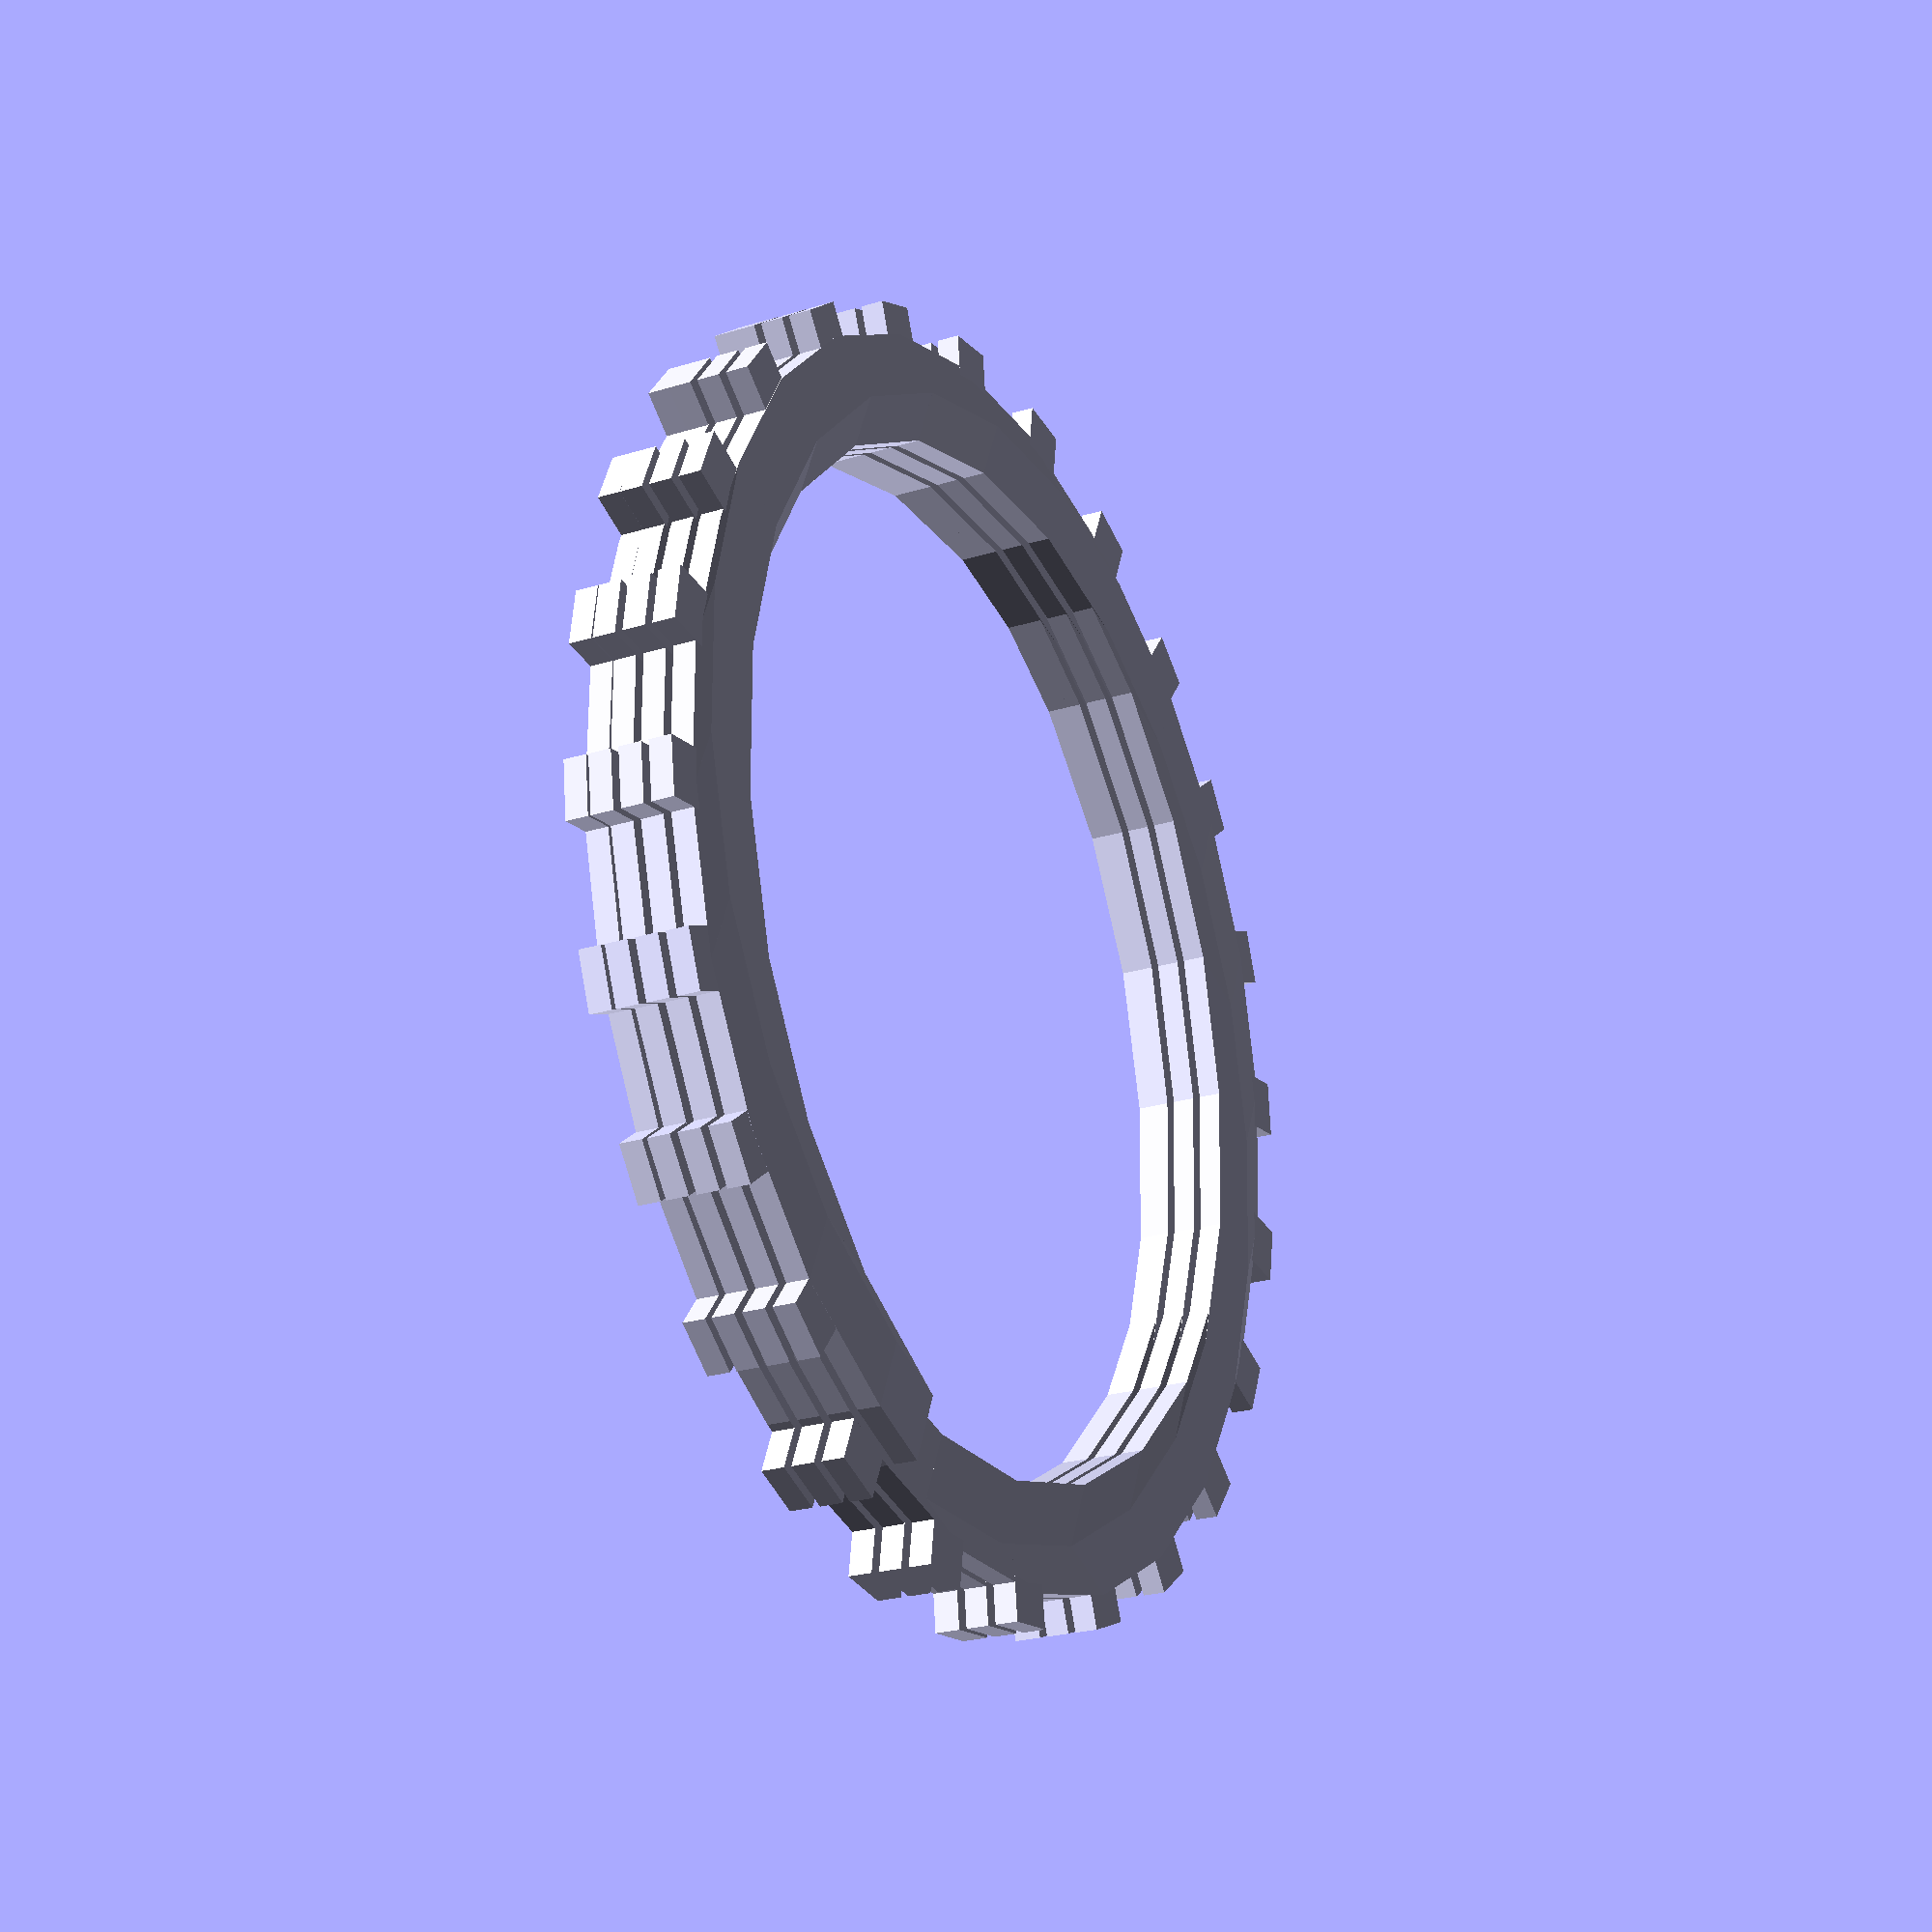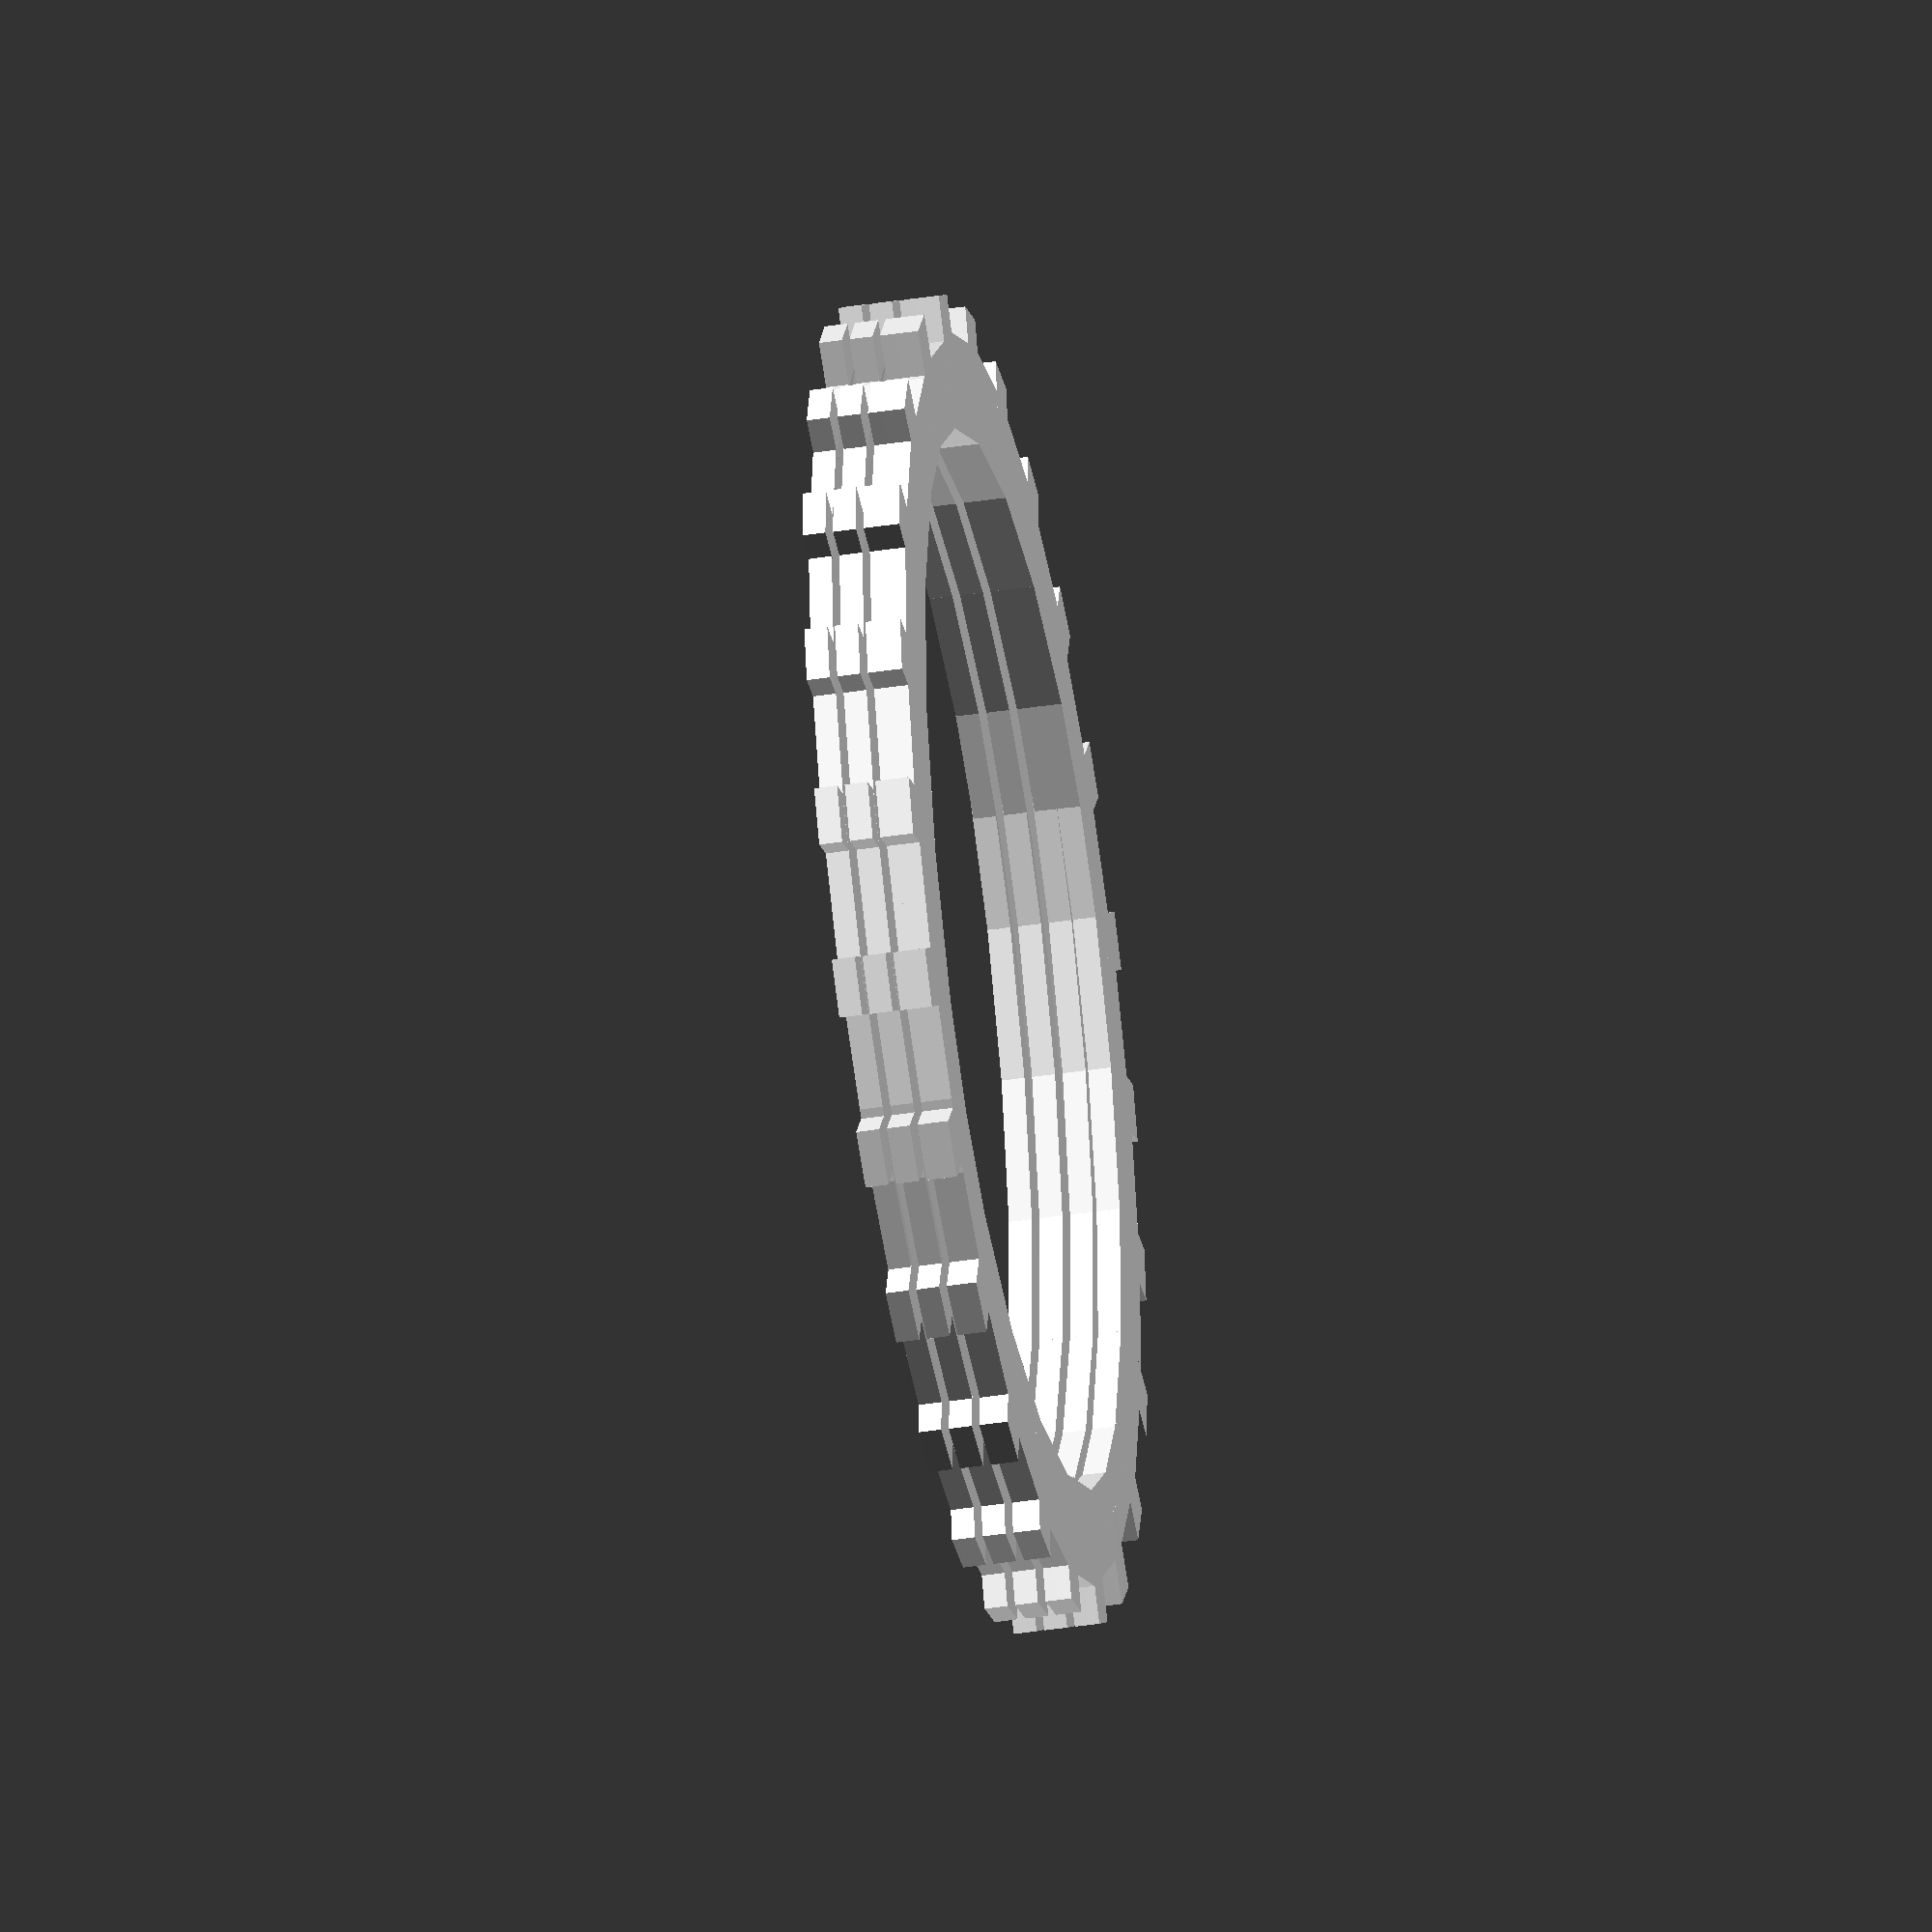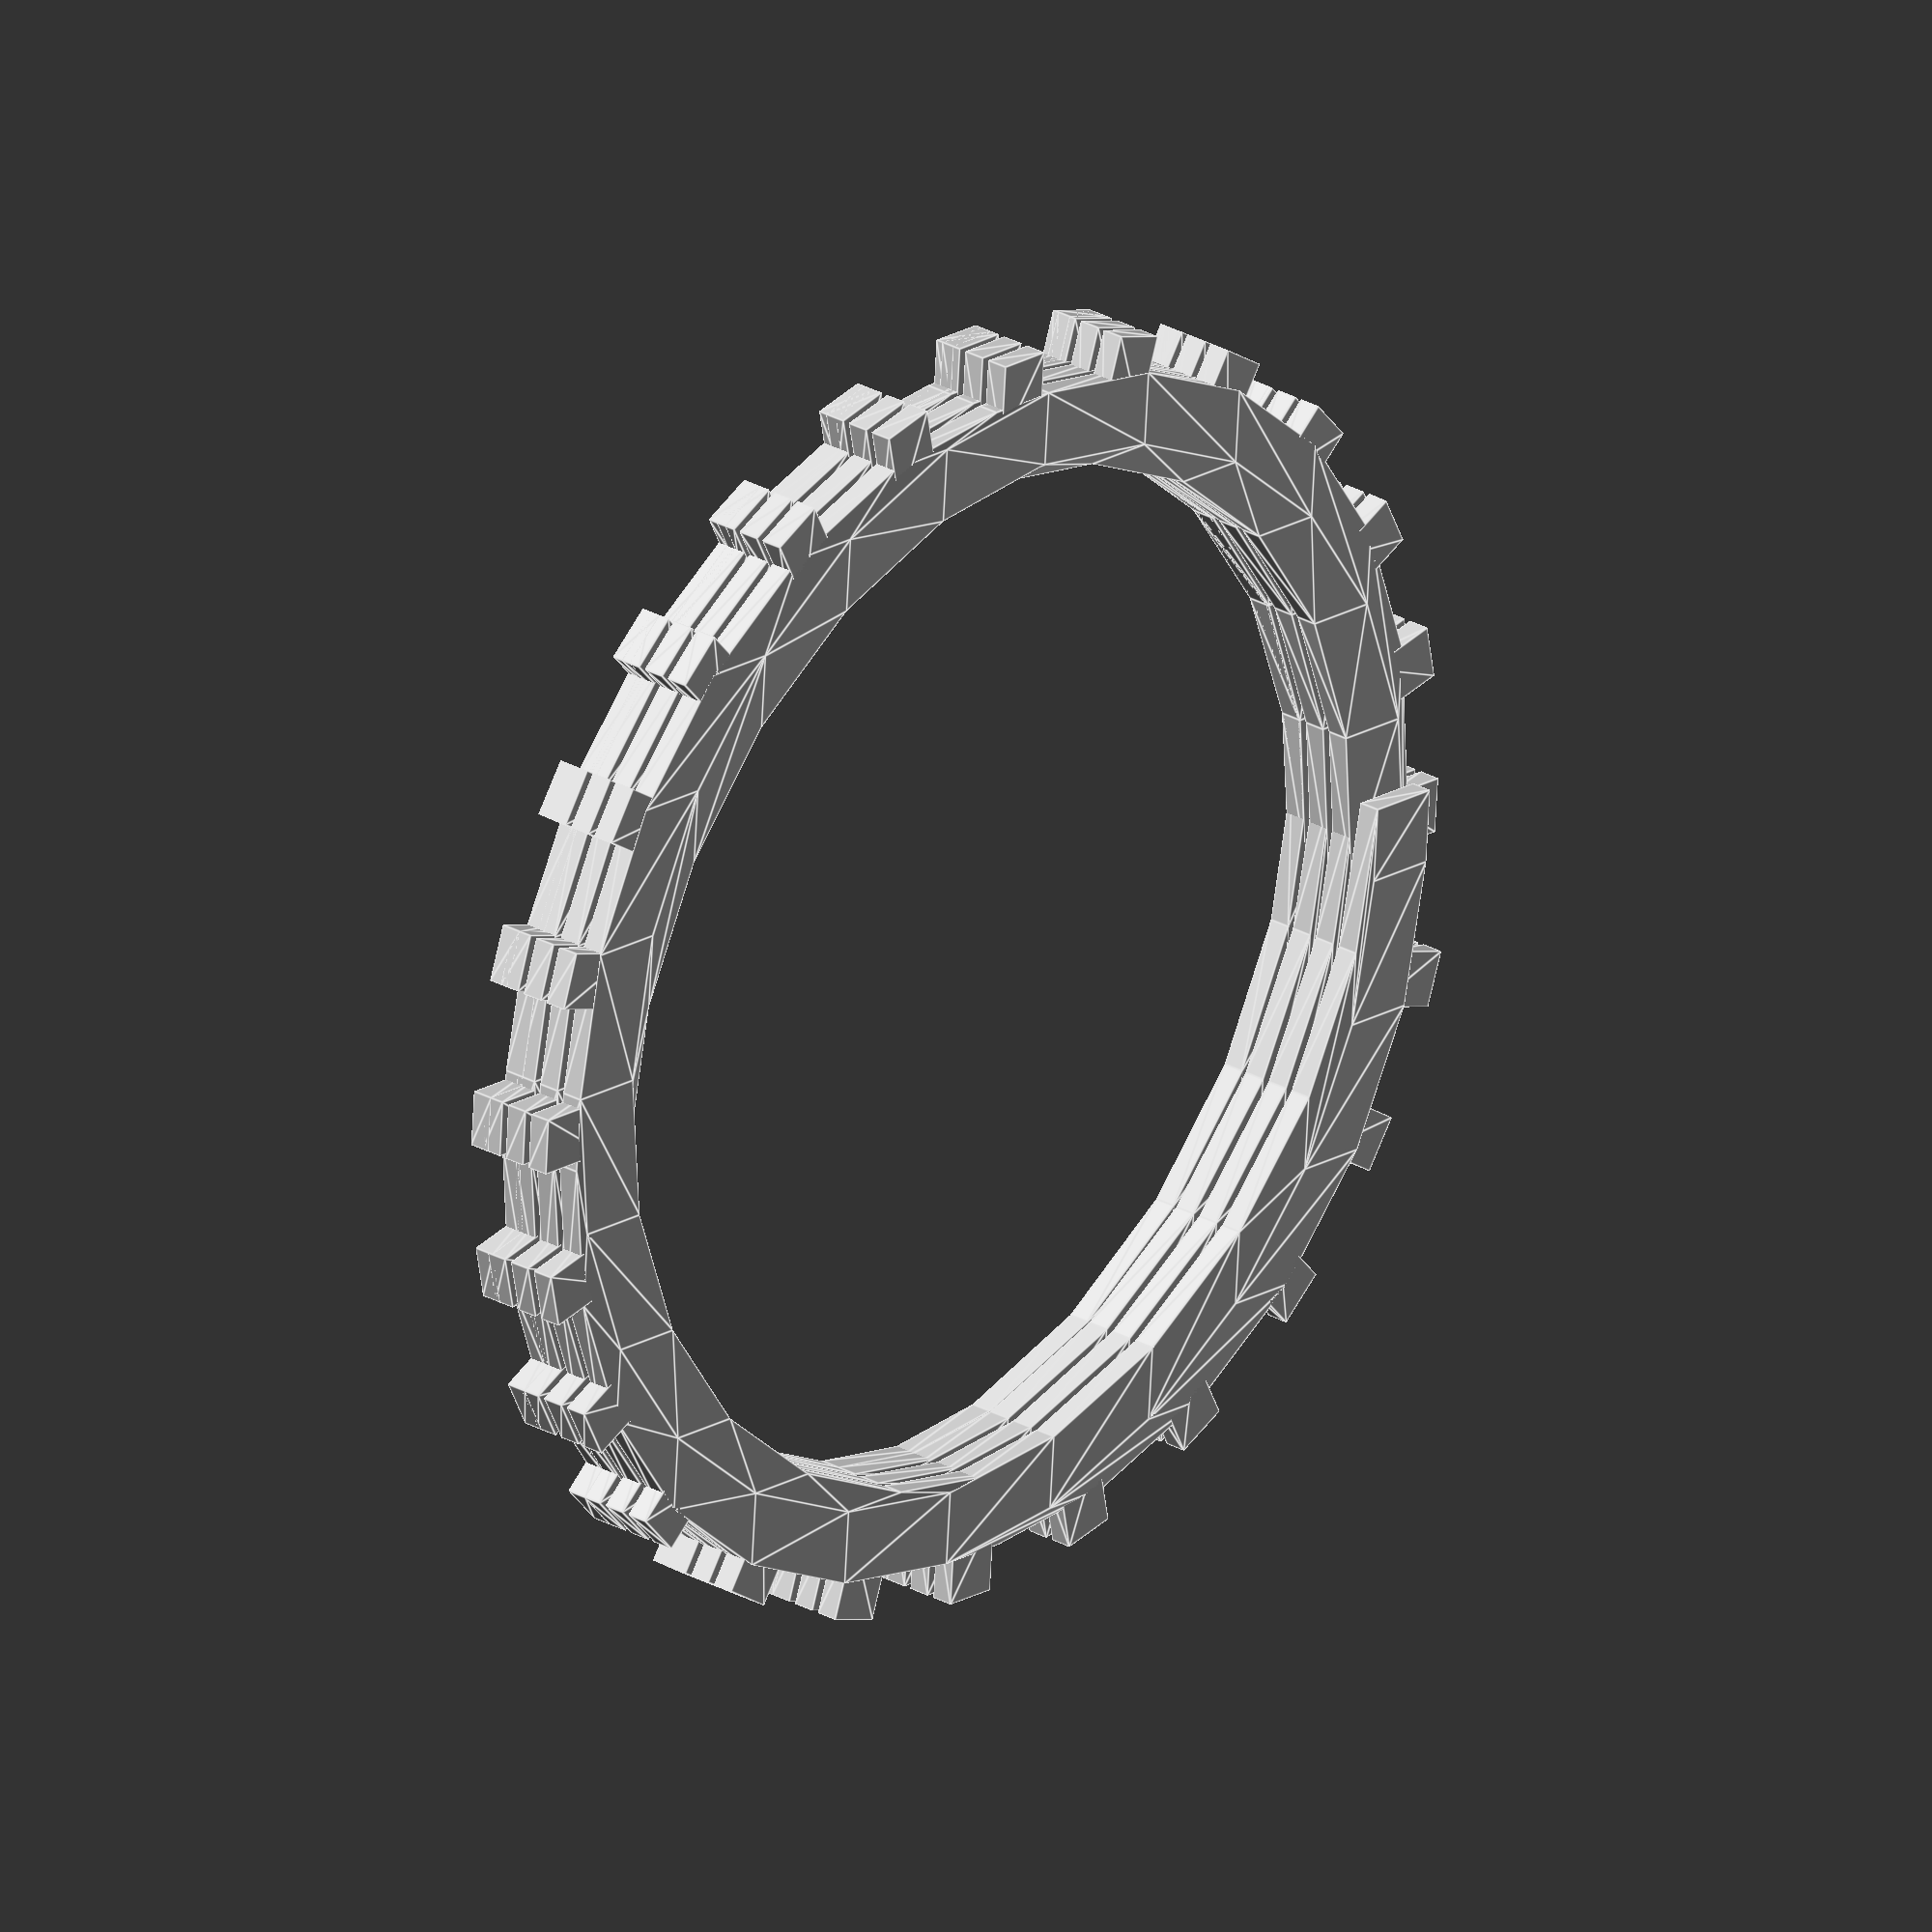
<openscad>
module line3D(p1, p2, thickness, fn = 24) {
    $fn = fn;

    hull() {
        translate(p1) cube([depth, depth, thickness], center=true);
        translate(p2) cube([depth, depth, thickness], center=true);
    }
    
    // Add tooth
    // Find angle along spiral
    rise = (p2[2] - p1[2]);
    run = distance(p1, p2);
    v_angle = atan(rise/run);

    // Find angle from center
    h_angle = atan2(p1[1],p1[0]);
    
    hull() {
        //translate(p1) sphere(thickness / 2);
        translate([p1[0], p1[1], p1[2]]) rotate([v_angle, 0, h_angle])
            translate([tooth_depth/2, 0, 0]) cube([tooth_depth, tooth_width, thickness], center=true);
    }
}

module polyline3D(points, thickness, fn) {
    module polyline3D_inner(points, index) {
        if(index < len(points)) {
            line3D(points[index - 1], points[index], thickness, fn);
            polyline3D_inner(points, index + 1);
        }
    }

    polyline3D_inner(points, 1);
}

function distance(p1, p2) = 
    sqrt( pow(p1[0] - p2[0], 2) + pow(p1[1] - p2[1], 2));

function distance3d(p1, p2) = 
    sqrt( pow(p1[0] - p2[0], 2) + pow(p1[1] - p2[1], 2) + pow(p1[2] - p2[2], 2));

r = 30;
h = 1.6;
fa = 15;
tooth_depth = 4.4;
tooth_width = 3;
thickness = 1.2;
depth = 4;
circles = 3;

points = [
    for(a = [0:fa:360 * circles]) 
        [r * cos(a), r * sin(a), h / (360 / fa) * (a / fa)]
];

    
echo("Distance between center of each tooth is");
outer_radius = r + (depth);
echo(distance3d(
    [outer_radius * cos(0), outer_radius * sin(0), h / (360 / fa) * (0 / fa)],
    [outer_radius * cos(fa), outer_radius * sin(fa), h / (360 / fa)]
    ));
    
p1 =     [outer_radius * cos(0), outer_radius * sin(0), h / (360 / fa) * (0 / fa)];
p2 = [outer_radius * cos(fa), outer_radius * sin(fa), h / (360 / fa)];
p3 = [outer_radius * cos(fa*2), outer_radius * sin(fa*2), h / (360 / fa*2)];
    
//translate(p1) cylinder(15, 1, 1, true, $fn=30);
//translate(p2) cylinder(15, 1, 1, true, $fn=30);
//translate(p3) cylinder(15, 1, 1, true, $fn=30);
    
polyline3D(points, thickness, 3);
    
// Also add a flat base
base_points = [
    for(a = [0:fa:360]) 
        [r * cos(a), r * sin(a), 0]
];

    
polyline3D(base_points, thickness, 3);
</openscad>
<views>
elev=23.8 azim=113.3 roll=297.3 proj=p view=wireframe
elev=39.2 azim=145.3 roll=100.7 proj=o view=solid
elev=154.3 azim=184.2 roll=227.5 proj=o view=edges
</views>
